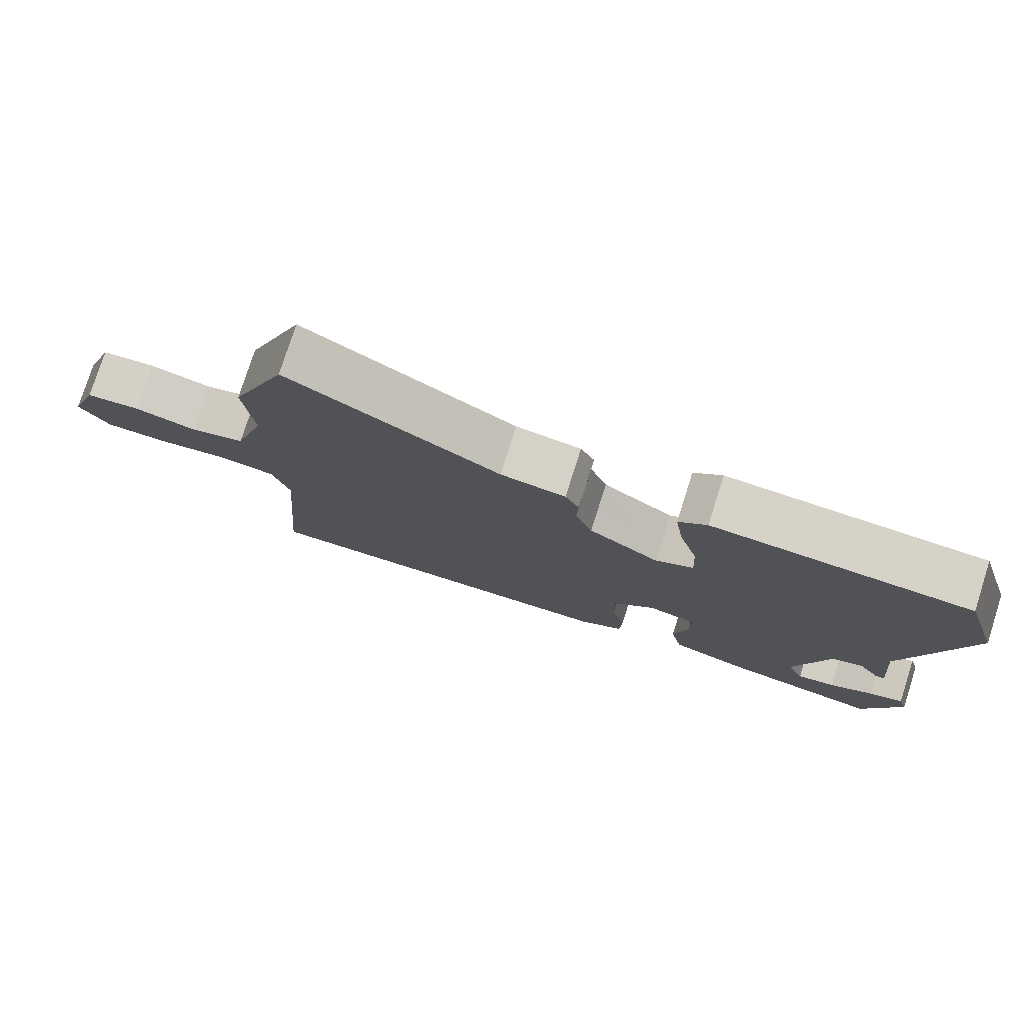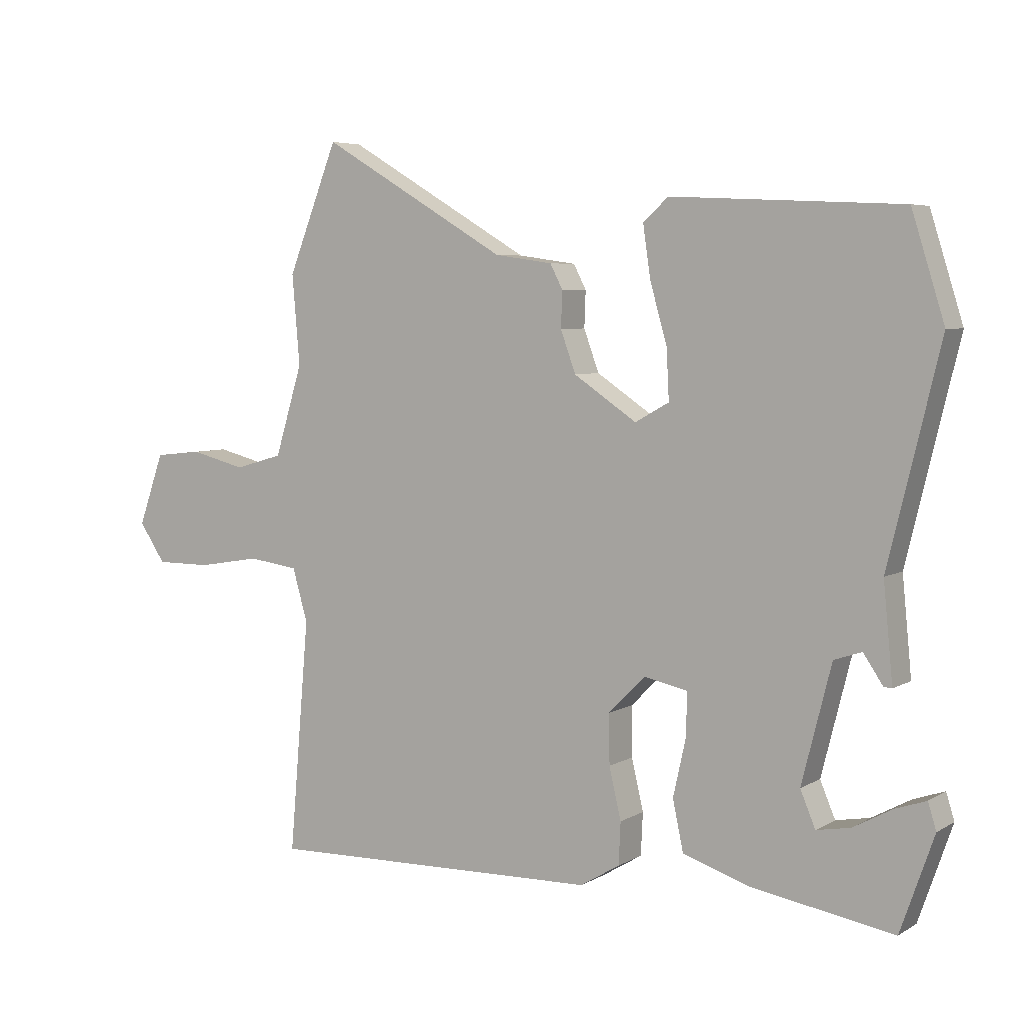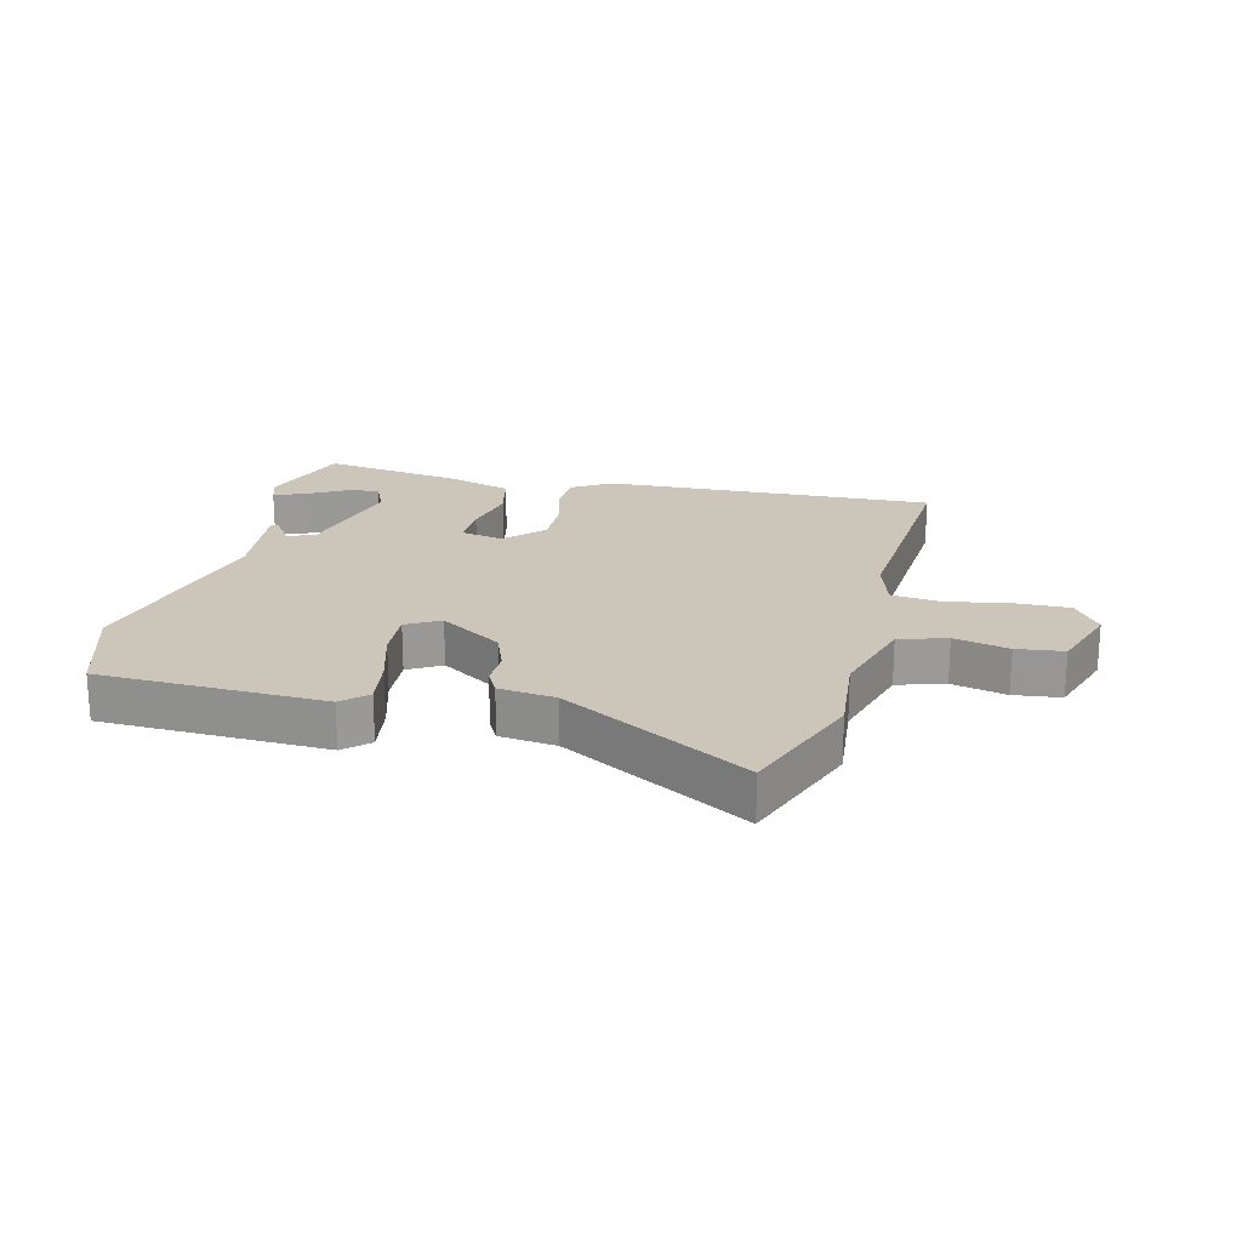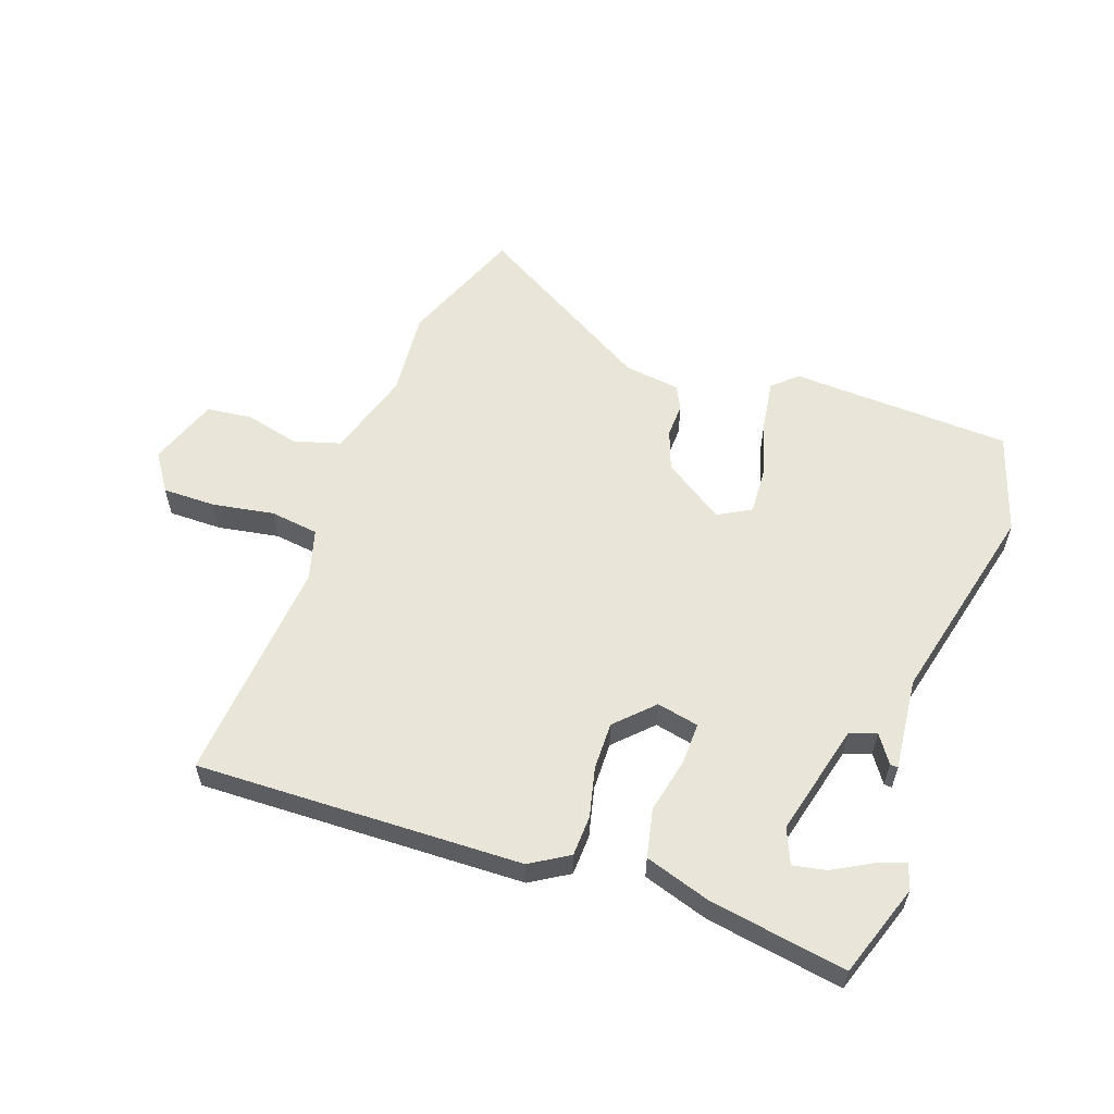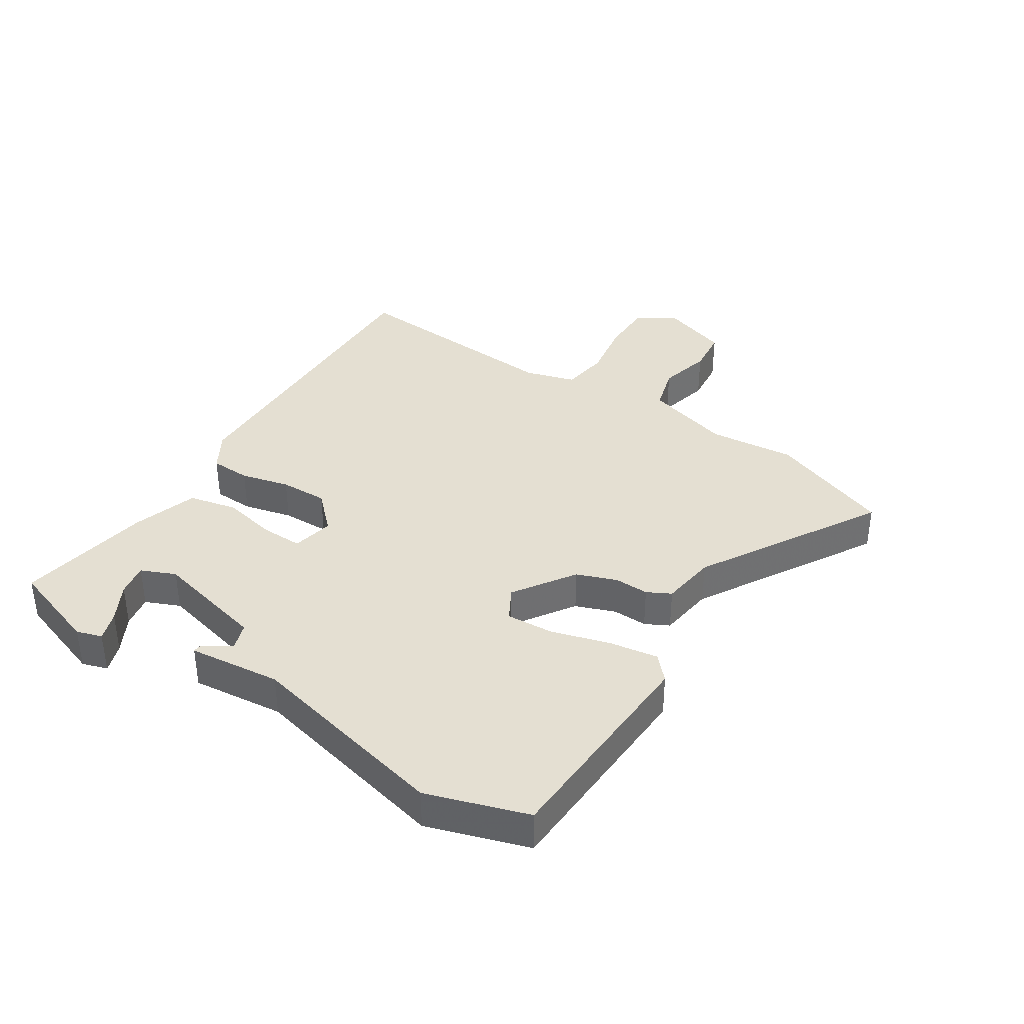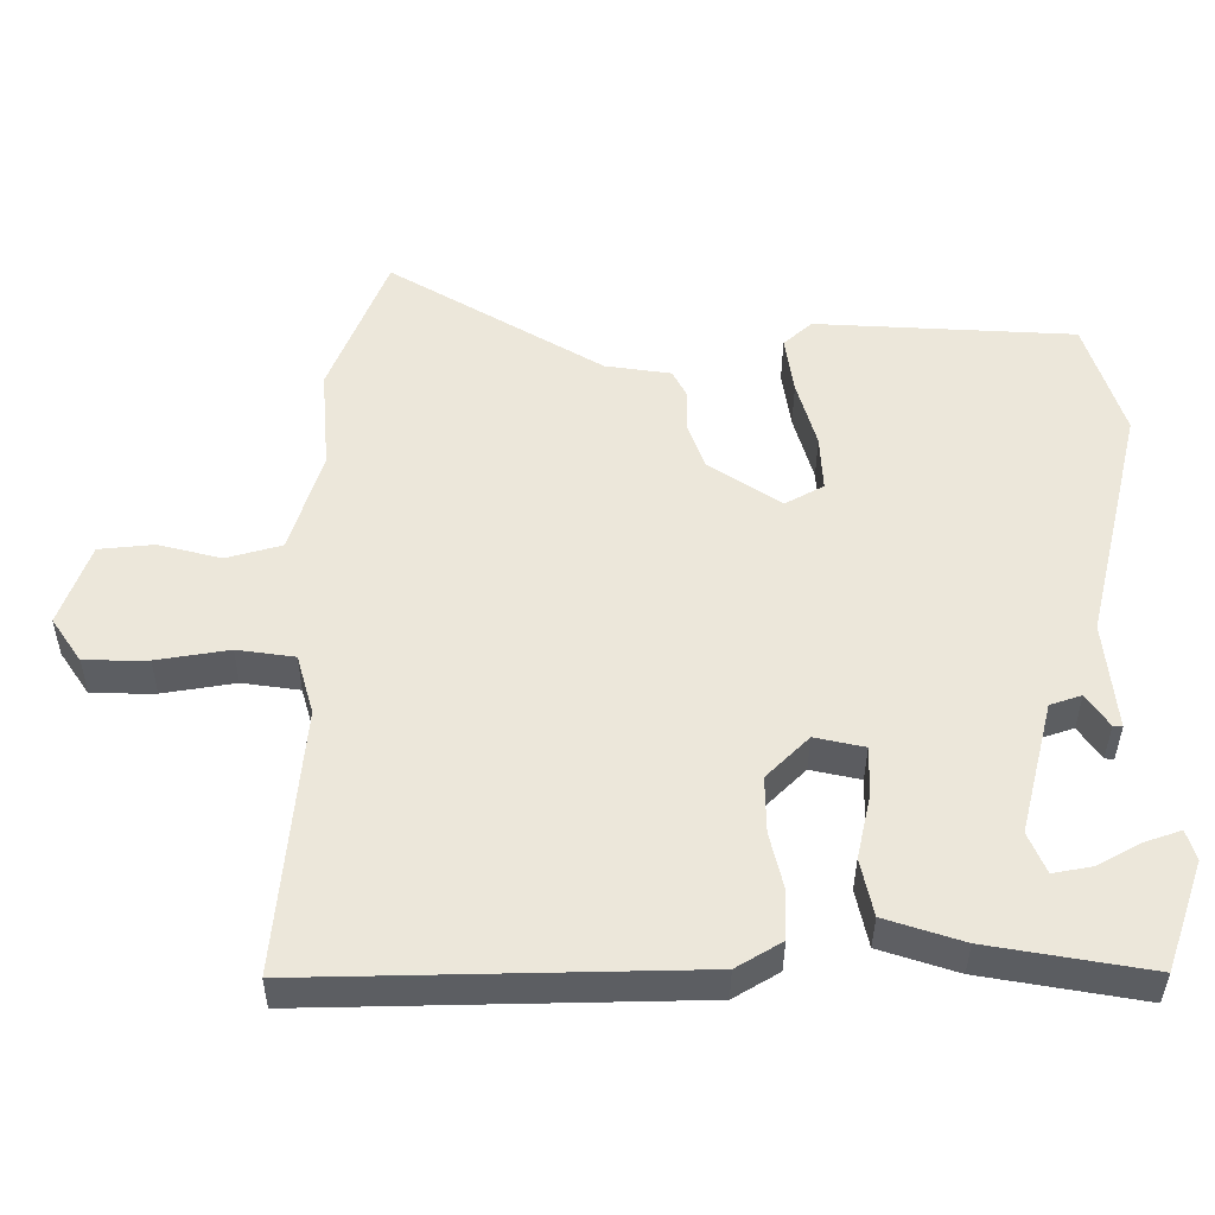
<metadata>
{"format":"obj","ext":"obj","renderer":"f3d","projection":"perspective","resolution":1024,"background":"white","views":[{"elev":77.8,"azim":-162.3,"up":"+Z"},{"elev":5.5,"azim":-148.9,"up":"+Z"},{"elev":20.9,"azim":13.0,"up":"+Y"},{"elev":57.8,"azim":-160.7,"up":"+Y"},{"elev":37.0,"azim":-57.5,"up":"+Y"},{"elev":-37.8,"azim":179.7,"up":"+Z"}]}
</metadata>
<code>
v -0.548 0.07 0.347
v -0.496 0.07 0.513
v -0.132 0.07 0.531
v -0.092 0.07 0.495
v -0.104 0.07 0.413
v -0.131 0.07 0.318
v -0.135 0.07 0.239
v -0.081 0.07 0.209
v 0.019 0.07 0.276
v 0.043 0.07 0.342
v 0.041 0.07 0.399
v 0.061 0.07 0.438
v 0.153 0.07 0.451
v 0.45 0.07 0.627
v 0.53 0.07 0.424
v 0.518 0.07 0.281
v 0.562 0.07 0.137
v 0.639 0.07 0.115
v 0.727 0.07 0.137
v 0.803 0.07 0.129
v 0.844 0.07 0.014
v 0.802 0.07 -0.048
v 0.714 0.07 -0.048
v 0.613 0.07 -0.031
v 0.533 0.07 -0.042
v 0.509 0.07 -0.126
v 0.541 0.07 -0.498
v 0.006 0.07 -0.485
v -0.057 0.07 -0.447
v -0.06 0.07 -0.38
v -0.041 0.07 -0.299
v -0.04 0.07 -0.22
v -0.099 0.07 -0.161
v -0.168 0.07 -0.176
v -0.166 0.07 -0.245
v -0.146 0.07 -0.335
v -0.163 0.07 -0.415
v -0.271 0.07 -0.45
v -0.495 0.07 -0.488
v -0.548 0.07 -0.336
v -0.535 0.07 -0.294
v -0.486 0.07 -0.311
v -0.424 0.07 -0.345
v -0.37 0.07 -0.355
v -0.346 0.07 -0.298
v -0.393 0.07 -0.112
v -0.437 0.07 -0.097
v -0.468 0.07 -0.143
v -0.481 0.07 -0.144
v -0.466 0.07 0.009
v -0.548 0 0.347
v -0.496 0 0.513
v -0.132 0 0.531
v -0.092 0 0.495
v -0.104 0 0.413
v -0.131 0 0.318
v -0.135 0 0.239
v -0.081 0 0.209
v 0.019 0 0.276
v 0.043 0 0.342
v 0.041 0 0.399
v 0.061 0 0.438
v 0.153 0 0.451
v 0.45 0 0.627
v 0.53 0 0.424
v 0.518 0 0.281
v 0.562 0 0.137
v 0.639 0 0.115
v 0.727 0 0.137
v 0.803 0 0.129
v 0.844 0 0.014
v 0.802 0 -0.048
v 0.714 0 -0.048
v 0.613 0 -0.031
v 0.533 0 -0.042
v 0.509 0 -0.126
v 0.541 0 -0.498
v 0.006 0 -0.485
v -0.057 0 -0.447
v -0.06 0 -0.38
v -0.041 0 -0.299
v -0.04 0 -0.22
v -0.099 0 -0.161
v -0.168 0 -0.176
v -0.166 0 -0.245
v -0.146 0 -0.335
v -0.163 0 -0.415
v -0.271 0 -0.45
v -0.495 0 -0.488
v -0.548 0 -0.336
v -0.535 0 -0.294
v -0.486 0 -0.311
v -0.424 0 -0.345
v -0.37 0 -0.355
v -0.346 0 -0.298
v -0.393 0 -0.112
v -0.437 0 -0.097
v -0.468 0 -0.143
v -0.481 0 -0.144
v -0.466 0 0.009
f 47 48 49 50
f 4 5 6
f 3 4 6
f 2 3 6
f 1 2 6
f 50 1 6
f 47 50 6
f 46 47 6
f 45 46 6 7
f 41 42 43
f 40 41 43
f 39 40 43
f 38 39 43
f 38 43 44
f 38 44 45
f 37 38 45
f 36 37 45
f 35 36 45
f 29 30 31
f 28 29 31
f 27 28 31
f 26 27 31
f 25 26 31 32
f 22 23 24
f 21 22 24
f 20 21 24
f 19 20 24
f 18 19 24
f 17 18 24 25
f 25 32 33
f 17 25 33
f 16 17 33
f 16 33 34
f 15 16 34
f 14 15 34
f 13 14 34
f 45 7 8
f 45 8 9
f 34 35 45
f 34 45 9
f 13 34 9
f 10 11 12 13
f 9 10 13
f 100 99 98 97
f 56 55 54
f 56 54 53
f 56 53 52
f 56 52 51
f 56 51 100
f 56 100 97
f 56 97 96
f 57 56 96 95
f 93 92 91
f 93 91 90
f 93 90 89
f 93 89 88
f 94 93 88
f 95 94 88
f 95 88 87
f 95 87 86
f 95 86 85
f 81 80 79
f 81 79 78
f 81 78 77
f 81 77 76
f 82 81 76 75
f 74 73 72
f 74 72 71
f 74 71 70
f 74 70 69
f 74 69 68
f 75 74 68 67
f 83 82 75
f 83 75 67
f 83 67 66
f 84 83 66
f 84 66 65
f 84 65 64
f 84 64 63
f 58 57 95
f 59 58 95
f 95 85 84
f 59 95 84
f 59 84 63
f 63 62 61 60
f 63 60 59
f 1 51 52 2
f 2 52 53 3
f 3 53 54 4
f 4 54 55 5
f 5 55 56 6
f 6 56 57 7
f 7 57 58 8
f 8 58 59 9
f 9 59 60 10
f 10 60 61 11
f 11 61 62 12
f 12 62 63 13
f 13 63 64 14
f 14 64 65 15
f 15 65 66 16
f 16 66 67 17
f 17 67 68 18
f 18 68 69 19
f 19 69 70 20
f 20 70 71 21
f 21 71 72 22
f 22 72 73 23
f 23 73 74 24
f 24 74 75 25
f 25 75 76 26
f 26 76 77 27
f 27 77 78 28
f 28 78 79 29
f 29 79 80 30
f 30 80 81 31
f 31 81 82 32
f 32 82 83 33
f 33 83 84 34
f 34 84 85 35
f 35 85 86 36
f 36 86 87 37
f 37 87 88 38
f 38 88 89 39
f 39 89 90 40
f 40 90 91 41
f 41 91 92 42
f 42 92 93 43
f 43 93 94 44
f 44 94 95 45
f 45 95 96 46
f 46 96 97 47
f 47 97 98 48
f 48 98 99 49
f 49 99 100 50
f 50 100 51 1

</code>
